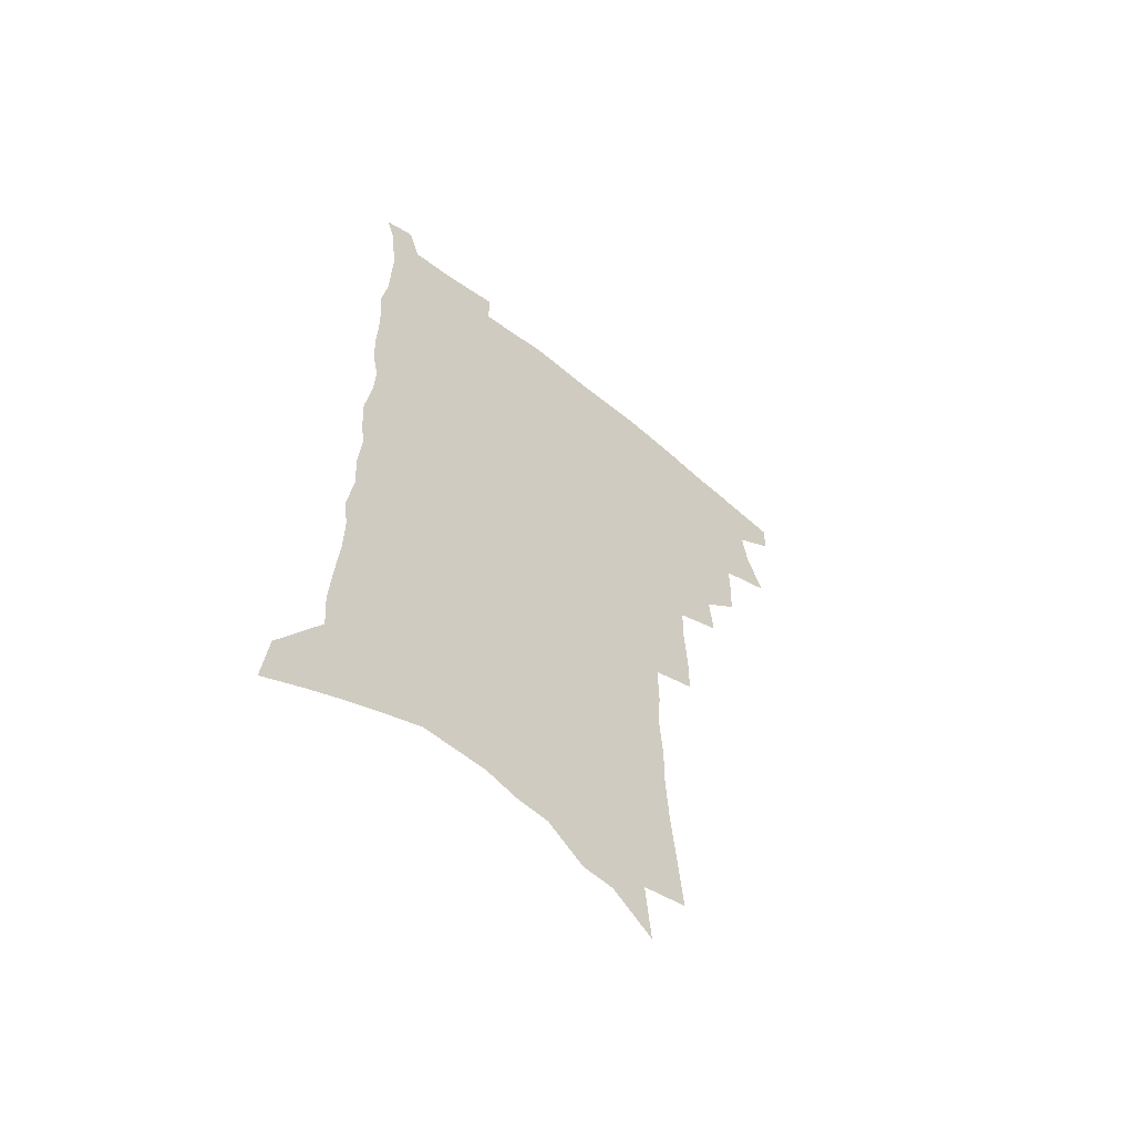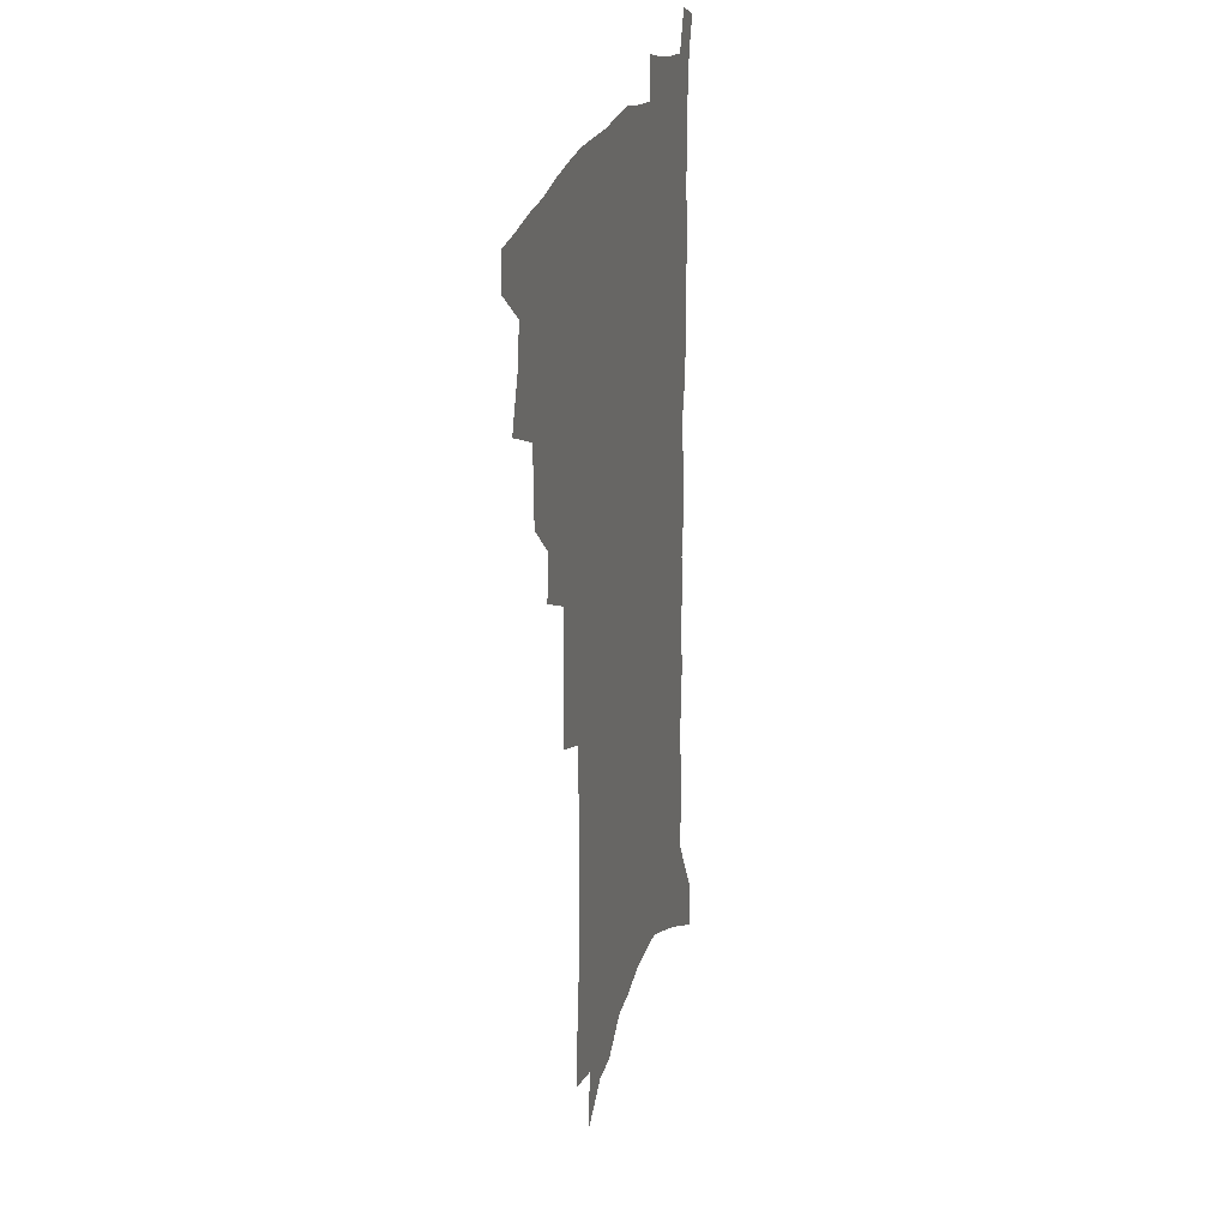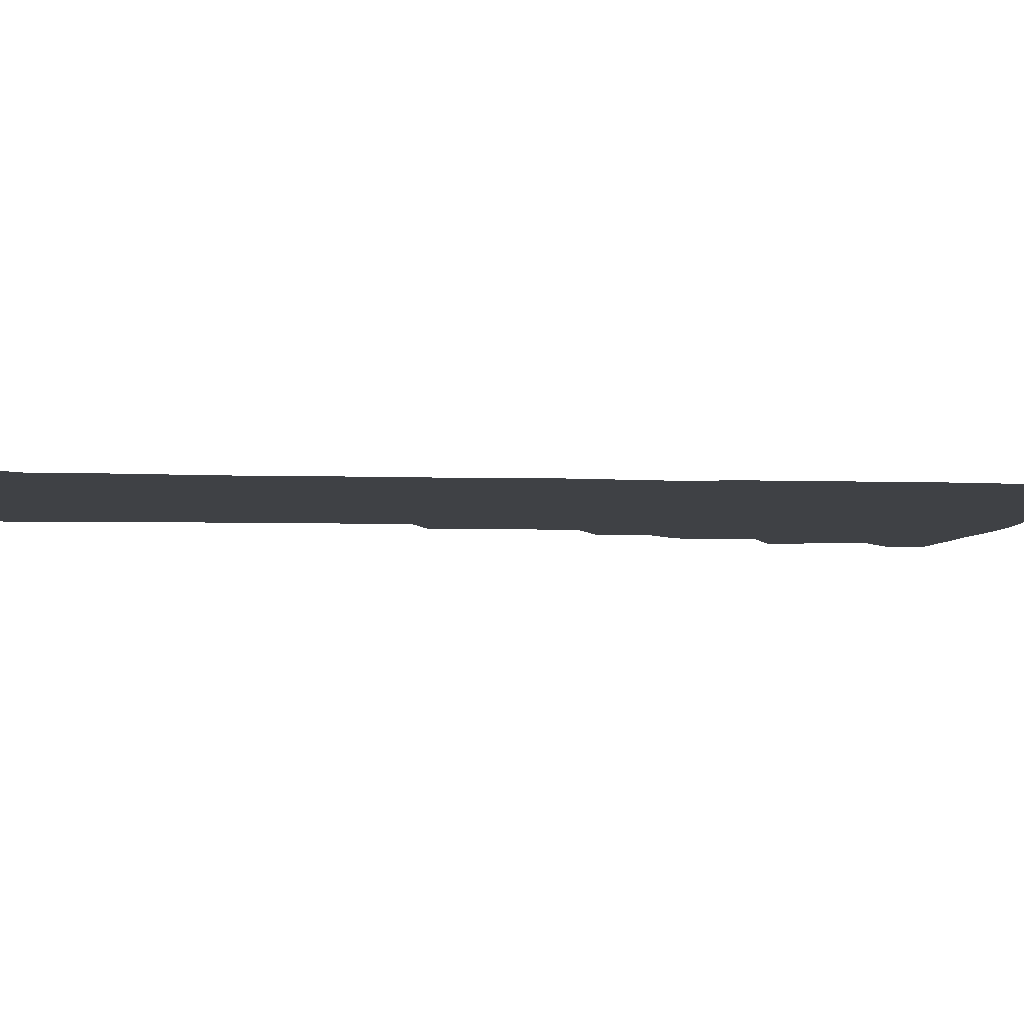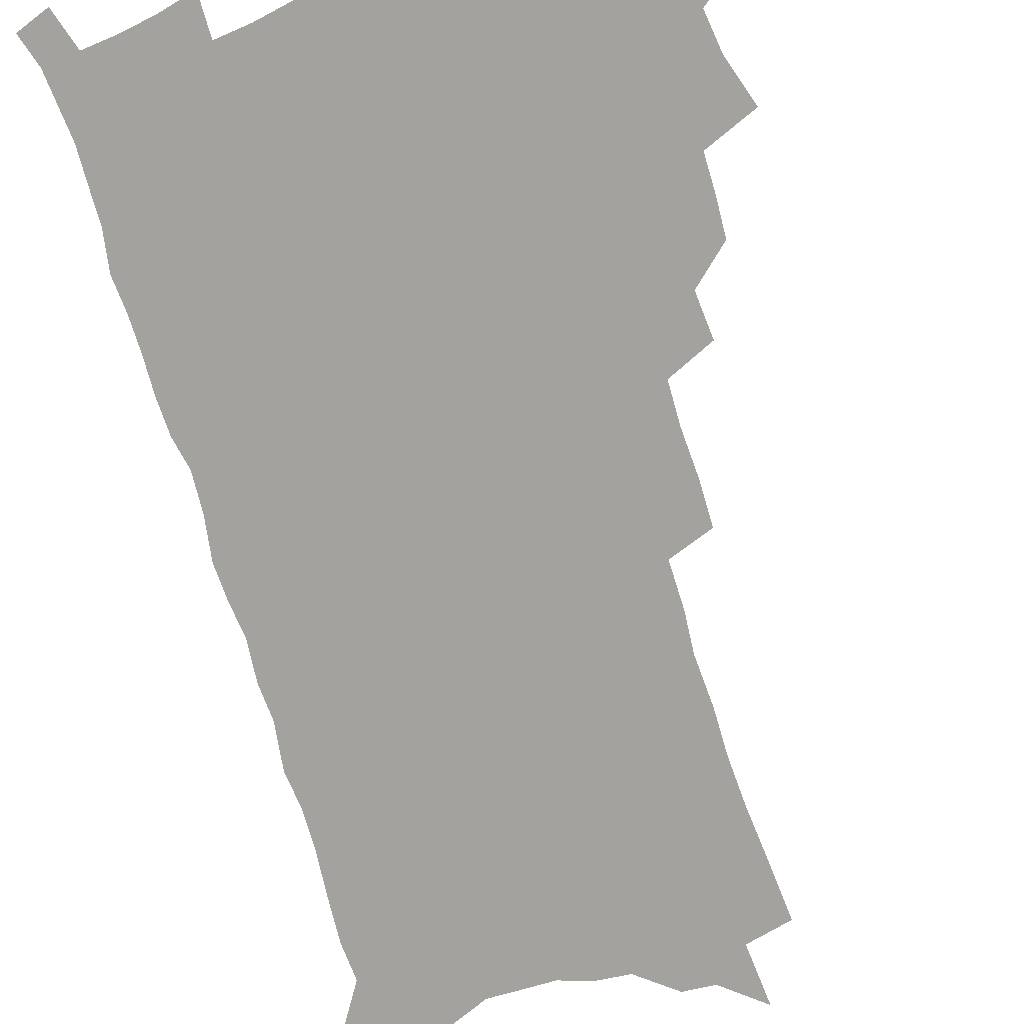
<metadata>
{"format":"obj","ext":"obj","renderer":"f3d","projection":"perspective","resolution":1024,"background":"white","views":[{"elev":-60.2,"azim":140.2,"up":"+Y"},{"elev":24.0,"azim":-74.1,"up":"+Y"},{"elev":-5.7,"azim":84.9,"up":"+Z"},{"elev":-72.4,"azim":-163.5,"up":"+Z"}]}
</metadata>
<code>
v 490.1 498.6 0
v 489.9 512.6 0
v 497.5 451.2 0
v 503.9 470.4 0
v 506.1 486.3 0
v 505.9 500.4 0
v 504 514.3 0
v 518.6 412.3 0
v 518 427.2 0
v 518 442.4 0
v 520.8 459.4 0
v 521.1 473.8 0
v 522.1 488.5 0
v 520.6 501.9 0
v 517.8 516.5 0
v 531.2 381.1 0
v 532.9 399 0
v 534.6 416.3 0
v 535.7 432.4 0
v 534.6 446.4 0
v 535.5 461.2 0
v 535.9 475.5 0
v 536.4 489.8 0
v 534.4 503.6 0
v 532.1 517.9 0
v 548.5 318.6 0
v 548.4 336.4 0
v 549.6 355.6 0
v 549.4 372.5 0
v 549 388.6 0
v 551.7 407.1 0
v 549.6 419.9 0
v 553 437.8 0
v 552.6 451 0
v 551.3 464.1 0
v 551.3 477.8 0
v 550.6 491.1 0
v 548.8 504.7 0
v 545.6 520.6 0
v 560 170.9 0
v 562 193.9 0
v 564.2 217.3 0
v 565.4 237.9 0
v 565.3 256 0
v 566.6 276.6 0
v 565.5 292.9 0
v 565.8 312 0
v 565.2 329 0
v 565.1 346 0
v 564.6 361.9 0
v 564.8 378.6 0
v 564.7 394.1 0
v 565.5 410 0
v 565 424 0
v 565.9 438.7 0
v 566.4 452.9 0
v 566.3 466.3 0
v 565.5 479.3 0
v 564.1 492.5 0
v 562.3 506.5 0
v 559.4 522.6 0
v 575.7 140.7 0
v 578 166.2 0
v 575.2 180.5 0
v 580.3 210.8 0
v 580.7 230.2 0
v 581 249 0
v 581 267.2 0
v 580.2 283.6 0
v 580.6 302.6 0
v 580.6 320.4 0
v 580.4 337 0
v 579.3 351.5 0
v 579 367.2 0
v 578.7 382.5 0
v 578.8 397.6 0
v 579.6 413.2 0
v 580.2 427.6 0
v 580 440.9 0
v 580.1 454.6 0
v 579.5 467.5 0
v 578.6 480.4 0
v 577.8 493.5 0
v 576.4 506.9 0
v 573.2 524 0
v 592.1 154 0
v 592.1 173.9 0
v 592.1 194.8 0
v 595.5 221.6 0
v 595.2 239.2 0
v 595.3 257.5 0
v 594.7 274.4 0
v 593.4 289.1 0
v 593.6 307.5 0
v 593.2 323.4 0
v 593 340 0
v 592.9 356 0
v 592.3 370.6 0
v 592.6 386.7 0
v 592.7 401.4 0
v 592.8 415.2 0
v 593.7 430.1 0
v 592.8 442.1 0
v 593.2 455.7 0
v 593.4 468.5 0
v 591.8 481.5 0
v 591 494.4 0
v 589.9 507.9 0
v 587.6 523.9 0
v 604.7 154.8 0
v 608.2 188.4 0
v 608.8 209.9 0
v 608.4 226.9 0
v 607 240.5 0
v 607.7 261.7 0
v 607.1 278.2 0
v 606.9 295.8 0
v 606.3 311.5 0
v 605.9 326.8 0
v 605.6 342.8 0
v 605.5 358.7 0
v 604.9 372.1 0
v 604.9 386.9 0
v 604.9 401.1 0
v 605.5 416.8 0
v 605.7 430.4 0
v 605.4 442.8 0
v 605.9 456.4 0
v 605.9 469.2 0
v 605.3 482 0
v 604.1 495.4 0
v 603.5 508.8 0
v 601.9 523.8 0
v 619.8 166.6 0
v 621.1 193.6 0
v 621.1 212.6 0
v 620.8 231 0
v 620.5 248.1 0
v 619.9 264 0
v 619.3 280.5 0
v 618.9 296.9 0
v 618.3 312.1 0
v 618.6 331.4 0
v 618.1 345.4 0
v 617.8 360.6 0
v 617.2 373.4 0
v 617.7 389.1 0
v 617.8 403.7 0
v 617.9 417.8 0
v 617.9 430.6 0
v 618.1 443.8 0
v 618.7 457.5 0
v 618.5 469.6 0
v 618.6 482.3 0
v 618.6 494.9 0
v 617.7 508.4 0
v 615.5 524.8 0
v 632.8 167.6 0
v 633.4 194.2 0
v 633.3 214.7 0
v 633 233.7 0
v 632.6 249.7 0
v 632.1 266.8 0
v 631.6 283.3 0
v 631.1 299.6 0
v 630.7 315.4 0
v 630.6 330.1 0
v 630.2 345.8 0
v 629.9 361.1 0
v 629.9 376.7 0
v 629.8 389.7 0
v 629.9 404.2 0
v 630.1 418.5 0
v 630.2 430.9 0
v 630.3 444 0
v 630.8 457.1 0
v 631.1 469.6 0
v 631.4 482.2 0
v 631.7 494.8 0
v 631 508.5 0
v 629.1 525.6 0
v 646 171.7 0
v 645.8 194.2 0
v 645.4 215.5 0
v 644.9 233.9 0
v 644.7 249.4 0
v 644.1 267.1 0
v 643.7 282 0
v 643.1 298.9 0
v 642.5 317.9 0
v 642.5 330.4 0
v 642.4 344.5 0
v 642 360.7 0
v 641.9 375.7 0
v 641.9 390.7 0
v 642.1 404.2 0
v 642.4 417.3 0
v 642.4 431.3 0
v 642.4 444.8 0
v 643.3 456.7 0
v 643.6 469.1 0
v 644 482 0
v 644.4 494.6 0
v 644.5 507.8 0
v 644.3 522.5 0
v 659 171.7 0
v 658.4 193.7 0
v 657.8 213.1 0
v 657.1 232.3 0
v 657.5 246.2 0
v 656.2 266.3 0
v 655.7 282.8 0
v 655.1 299.2 0
v 654.7 315.4 0
v 654.4 330.5 0
v 654.3 344.5 0
v 653.9 361.2 0
v 653.9 375.2 0
v 654.7 387.8 0
v 654.2 403.2 0
v 654.7 416.2 0
v 654.9 429.9 0
v 655.8 442.4 0
v 655.6 456.3 0
v 656.1 468.9 0
v 656.6 481.4 0
v 657.1 494.2 0
v 657.7 507 0
v 658.2 520.8 0
v 658 537.4 0
v 671.9 171.8 0
v 671.3 191.2 0
v 670.4 211.4 0
v 669.7 229.5 0
v 669.6 245.7 0
v 669 262.9 0
v 667.9 281.2 0
v 667.8 296.5 0
v 666.6 314.5 0
v 666.6 328.9 0
v 666.2 344.5 0
v 666.8 358.1 0
v 666.4 373.1 0
v 666.9 386.6 0
v 668 399.4 0
v 667.3 414.2 0
v 667.6 428.3 0
v 668.3 441.2 0
v 667.6 456 0
v 668.6 468.1 0
v 669.2 480.8 0
v 670 493.5 0
v 670.7 506.3 0
v 671.6 519.7 0
v 672.7 533.6 0
v 686.3 165.5 0
v 685 186.2 0
v 683.8 206.5 0
v 682.9 225.3 0
v 682.9 241.6 0
v 681.9 259.5 0
v 681.5 276 0
v 681 292.6 0
v 680.5 308.9 0
v 679.1 326.2 0
v 679.7 340.2 0
v 680.1 354.3 0
v 680 368.8 0
v 679.7 383.8 0
v 681 396.7 0
v 678.9 414.3 0
v 681.2 425.7 0
v 681.4 439.3 0
v 681.5 453 0
v 681.8 466.3 0
v 682.4 479.3 0
v 682.9 492.4 0
v 683.6 505.3 0
v 684.9 518.2 0
v 686.5 531.2 0
v 701.1 158.6 0
v 699.7 179.3 0
v 698.1 200.4 0
v 698 217.5 0
v 697.4 235.1 0
v 696.4 253 0
v 695 271.4 0
v 695.3 286.8 0
v 694.7 303.2 0
v 693.5 320.1 0
v 694 334.6 0
v 695.2 348.4 0
v 693.1 365.7 0
v 693.1 380 0
v 695.4 392.5 0
v 694 408.8 0
v 694.2 422.8 0
v 695.8 435.8 0
v 694.6 450.9 0
v 695.2 464.2 0
v 695.6 477.6 0
v 696.6 490.5 0
v 696.7 504 0
v 698.4 516.7 0
v 699.6 529.7 0
v 704.5 545.6 0
v 716.8 150.6 0
v 713.7 174.5 0
v 713.8 191.9 0
v 714.9 207.5 0
v 713.9 225.6 0
v 712.4 244.2 0
v 712.3 260.9 0
v 713.9 275.3 0
v 711.5 294.2 0
v 712.5 309 0
v 711.1 325.8 0
v 712.7 339.6 0
v 713.4 354.4 0
v 710.9 371.8 0
v 710.1 387.5 0
v 712.8 400.5 0
v 713.3 414.9 0
v 712.9 429.8 0
v 713 444.3 0
v 714.1 458 0
v 711.6 473.9 0
v 711.3 488 0
v 711 502 0
v 712.1 515 0
v 713.3 528 0
v 717.2 540.7 0
v 733.3 141.2 0
v 731.1 163.3 0
f 5 6 1
f 1 6 2
f 6 7 2
f 10 11 3
f 3 11 4
f 11 12 4
f 4 12 5
f 12 13 5
f 5 13 6
f 13 14 6
f 6 14 7
f 14 15 7
f 17 18 8
f 8 18 9
f 18 19 9
f 9 19 10
f 19 20 10
f 10 20 11
f 20 21 11
f 11 21 12
f 21 22 12
f 12 22 13
f 22 23 13
f 13 23 14
f 23 24 14
f 14 24 15
f 24 25 15
f 29 30 16
f 16 30 17
f 30 31 17
f 17 31 18
f 31 32 18
f 18 32 19
f 32 33 19
f 19 33 20
f 33 34 20
f 20 34 21
f 34 35 21
f 21 35 22
f 35 36 22
f 22 36 23
f 36 37 23
f 23 37 24
f 37 38 24
f 24 38 25
f 38 39 25
f 47 48 26
f 26 48 27
f 48 49 27
f 27 49 28
f 49 50 28
f 28 50 29
f 50 51 29
f 29 51 30
f 51 52 30
f 30 52 31
f 52 53 31
f 31 53 32
f 53 54 32
f 32 54 33
f 54 55 33
f 33 55 34
f 55 56 34
f 34 56 35
f 56 57 35
f 35 57 36
f 57 58 36
f 36 58 37
f 58 59 37
f 37 59 38
f 59 60 38
f 38 60 39
f 60 61 39
f 63 64 40
f 40 64 41
f 64 65 41
f 41 65 42
f 65 66 42
f 42 66 43
f 66 67 43
f 43 67 44
f 67 68 44
f 44 68 45
f 68 69 45
f 45 69 46
f 69 70 46
f 46 70 47
f 70 71 47
f 47 71 48
f 71 72 48
f 48 72 49
f 72 73 49
f 49 73 50
f 73 74 50
f 50 74 51
f 74 75 51
f 51 75 52
f 75 76 52
f 52 76 53
f 76 77 53
f 53 77 54
f 77 78 54
f 54 78 55
f 78 79 55
f 55 79 56
f 79 80 56
f 56 80 57
f 80 81 57
f 57 81 58
f 81 82 58
f 58 82 59
f 82 83 59
f 59 83 60
f 83 84 60
f 60 84 61
f 84 85 61
f 62 86 63
f 86 87 63
f 63 87 64
f 87 88 64
f 64 88 65
f 88 89 65
f 65 89 66
f 89 90 66
f 66 90 67
f 90 91 67
f 67 91 68
f 91 92 68
f 68 92 69
f 92 93 69
f 69 93 70
f 93 94 70
f 70 94 71
f 94 95 71
f 71 95 72
f 95 96 72
f 72 96 73
f 96 97 73
f 73 97 74
f 97 98 74
f 74 98 75
f 98 99 75
f 75 99 76
f 99 100 76
f 76 100 77
f 100 101 77
f 77 101 78
f 101 102 78
f 78 102 79
f 102 103 79
f 79 103 80
f 103 104 80
f 80 104 81
f 104 105 81
f 81 105 82
f 105 106 82
f 82 106 83
f 106 107 83
f 83 107 84
f 107 108 84
f 84 108 85
f 108 109 85
f 86 110 87
f 110 111 87
f 87 111 88
f 111 112 88
f 88 112 89
f 112 113 89
f 89 113 90
f 113 114 90
f 90 114 91
f 114 115 91
f 91 115 92
f 115 116 92
f 92 116 93
f 116 117 93
f 93 117 94
f 117 118 94
f 94 118 95
f 118 119 95
f 95 119 96
f 119 120 96
f 96 120 97
f 120 121 97
f 97 121 98
f 121 122 98
f 98 122 99
f 122 123 99
f 99 123 100
f 123 124 100
f 100 124 101
f 124 125 101
f 101 125 102
f 125 126 102
f 102 126 103
f 126 127 103
f 103 127 104
f 127 128 104
f 104 128 105
f 128 129 105
f 105 129 106
f 129 130 106
f 106 130 107
f 130 131 107
f 107 131 108
f 131 132 108
f 108 132 109
f 132 133 109
f 110 134 111
f 134 135 111
f 111 135 112
f 135 136 112
f 112 136 113
f 136 137 113
f 113 137 114
f 137 138 114
f 114 138 115
f 138 139 115
f 115 139 116
f 139 140 116
f 116 140 117
f 140 141 117
f 117 141 118
f 141 142 118
f 118 142 119
f 142 143 119
f 119 143 120
f 143 144 120
f 120 144 121
f 144 145 121
f 121 145 122
f 145 146 122
f 122 146 123
f 146 147 123
f 123 147 124
f 147 148 124
f 124 148 125
f 148 149 125
f 125 149 126
f 149 150 126
f 126 150 127
f 150 151 127
f 127 151 128
f 151 152 128
f 128 152 129
f 152 153 129
f 129 153 130
f 153 154 130
f 130 154 131
f 154 155 131
f 131 155 132
f 155 156 132
f 132 156 133
f 156 157 133
f 134 158 135
f 158 159 135
f 135 159 136
f 159 160 136
f 136 160 137
f 160 161 137
f 137 161 138
f 161 162 138
f 138 162 139
f 162 163 139
f 139 163 140
f 163 164 140
f 140 164 141
f 164 165 141
f 141 165 142
f 165 166 142
f 142 166 143
f 166 167 143
f 143 167 144
f 167 168 144
f 144 168 145
f 168 169 145
f 145 169 146
f 169 170 146
f 146 170 147
f 170 171 147
f 147 171 148
f 171 172 148
f 148 172 149
f 172 173 149
f 149 173 150
f 173 174 150
f 150 174 151
f 174 175 151
f 151 175 152
f 175 176 152
f 152 176 153
f 176 177 153
f 153 177 154
f 177 178 154
f 154 178 155
f 178 179 155
f 155 179 156
f 179 180 156
f 156 180 157
f 180 181 157
f 158 182 159
f 182 183 159
f 159 183 160
f 183 184 160
f 160 184 161
f 184 185 161
f 161 185 162
f 185 186 162
f 162 186 163
f 186 187 163
f 163 187 164
f 187 188 164
f 164 188 165
f 188 189 165
f 165 189 166
f 189 190 166
f 166 190 167
f 190 191 167
f 167 191 168
f 191 192 168
f 168 192 169
f 192 193 169
f 169 193 170
f 193 194 170
f 170 194 171
f 194 195 171
f 171 195 172
f 195 196 172
f 172 196 173
f 196 197 173
f 173 197 174
f 197 198 174
f 174 198 175
f 198 199 175
f 175 199 176
f 199 200 176
f 176 200 177
f 200 201 177
f 177 201 178
f 201 202 178
f 178 202 179
f 202 203 179
f 179 203 180
f 203 204 180
f 180 204 181
f 204 205 181
f 182 206 183
f 206 207 183
f 183 207 184
f 207 208 184
f 184 208 185
f 208 209 185
f 185 209 186
f 209 210 186
f 186 210 187
f 210 211 187
f 187 211 188
f 211 212 188
f 188 212 189
f 212 213 189
f 189 213 190
f 213 214 190
f 190 214 191
f 214 215 191
f 191 215 192
f 215 216 192
f 192 216 193
f 216 217 193
f 193 217 194
f 217 218 194
f 194 218 195
f 218 219 195
f 195 219 196
f 219 220 196
f 196 220 197
f 220 221 197
f 197 221 198
f 221 222 198
f 198 222 199
f 222 223 199
f 199 223 200
f 223 224 200
f 200 224 201
f 224 225 201
f 201 225 202
f 225 226 202
f 202 226 203
f 226 227 203
f 203 227 204
f 227 228 204
f 204 228 205
f 228 229 205
f 206 231 207
f 231 232 207
f 207 232 208
f 232 233 208
f 208 233 209
f 233 234 209
f 209 234 210
f 234 235 210
f 210 235 211
f 235 236 211
f 211 236 212
f 236 237 212
f 212 237 213
f 237 238 213
f 213 238 214
f 238 239 214
f 214 239 215
f 239 240 215
f 215 240 216
f 240 241 216
f 216 241 217
f 241 242 217
f 217 242 218
f 242 243 218
f 218 243 219
f 243 244 219
f 219 244 220
f 244 245 220
f 220 245 221
f 245 246 221
f 221 246 222
f 246 247 222
f 222 247 223
f 247 248 223
f 223 248 224
f 248 249 224
f 224 249 225
f 249 250 225
f 225 250 226
f 250 251 226
f 226 251 227
f 251 252 227
f 227 252 228
f 252 253 228
f 228 253 229
f 253 254 229
f 229 254 230
f 254 255 230
f 231 256 232
f 256 257 232
f 232 257 233
f 257 258 233
f 233 258 234
f 258 259 234
f 234 259 235
f 259 260 235
f 235 260 236
f 260 261 236
f 236 261 237
f 261 262 237
f 237 262 238
f 262 263 238
f 238 263 239
f 263 264 239
f 239 264 240
f 264 265 240
f 240 265 241
f 265 266 241
f 241 266 242
f 266 267 242
f 242 267 243
f 267 268 243
f 243 268 244
f 268 269 244
f 244 269 245
f 269 270 245
f 245 270 246
f 270 271 246
f 246 271 247
f 271 272 247
f 247 272 248
f 272 273 248
f 248 273 249
f 273 274 249
f 249 274 250
f 274 275 250
f 250 275 251
f 275 276 251
f 251 276 252
f 276 277 252
f 252 277 253
f 277 278 253
f 253 278 254
f 278 279 254
f 254 279 255
f 279 280 255
f 256 281 257
f 281 282 257
f 257 282 258
f 282 283 258
f 258 283 259
f 283 284 259
f 259 284 260
f 284 285 260
f 260 285 261
f 285 286 261
f 261 286 262
f 286 287 262
f 262 287 263
f 287 288 263
f 263 288 264
f 288 289 264
f 264 289 265
f 289 290 265
f 265 290 266
f 290 291 266
f 266 291 267
f 291 292 267
f 267 292 268
f 292 293 268
f 268 293 269
f 293 294 269
f 269 294 270
f 294 295 270
f 270 295 271
f 295 296 271
f 271 296 272
f 296 297 272
f 272 297 273
f 297 298 273
f 273 298 274
f 298 299 274
f 274 299 275
f 299 300 275
f 275 300 276
f 300 301 276
f 276 301 277
f 301 302 277
f 277 302 278
f 302 303 278
f 278 303 279
f 303 304 279
f 279 304 280
f 304 305 280
f 281 307 282
f 307 308 282
f 282 308 283
f 308 309 283
f 283 309 284
f 309 310 284
f 284 310 285
f 310 311 285
f 285 311 286
f 311 312 286
f 286 312 287
f 312 313 287
f 287 313 288
f 313 314 288
f 288 314 289
f 314 315 289
f 289 315 290
f 315 316 290
f 290 316 291
f 316 317 291
f 291 317 292
f 317 318 292
f 292 318 293
f 318 319 293
f 293 319 294
f 319 320 294
f 294 320 295
f 320 321 295
f 295 321 296
f 321 322 296
f 296 322 297
f 322 323 297
f 297 323 298
f 323 324 298
f 298 324 299
f 324 325 299
f 299 325 300
f 325 326 300
f 300 326 301
f 326 327 301
f 301 327 302
f 327 328 302
f 302 328 303
f 328 329 303
f 303 329 304
f 329 330 304
f 304 330 305
f 330 331 305
f 305 331 306
f 331 332 306
f 307 333 308
f 333 334 308
f 308 334 309

</code>
